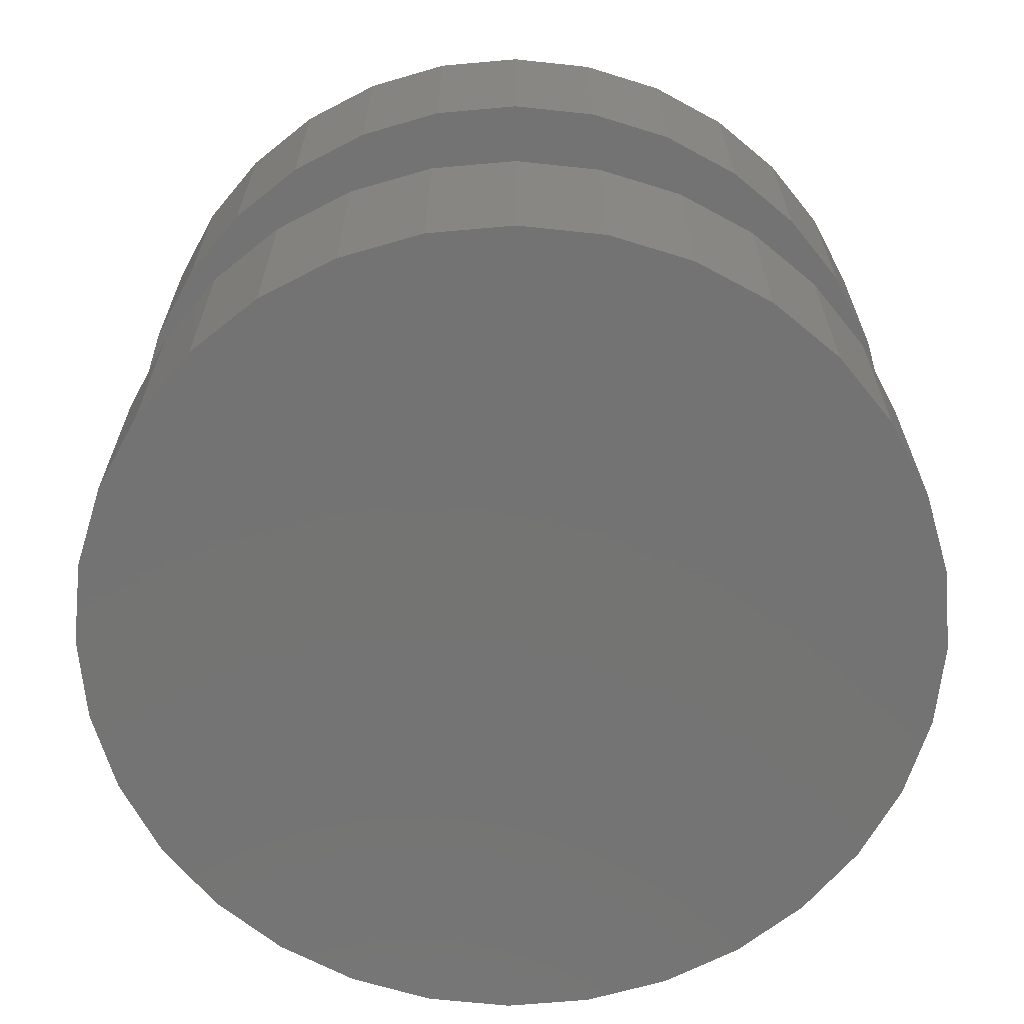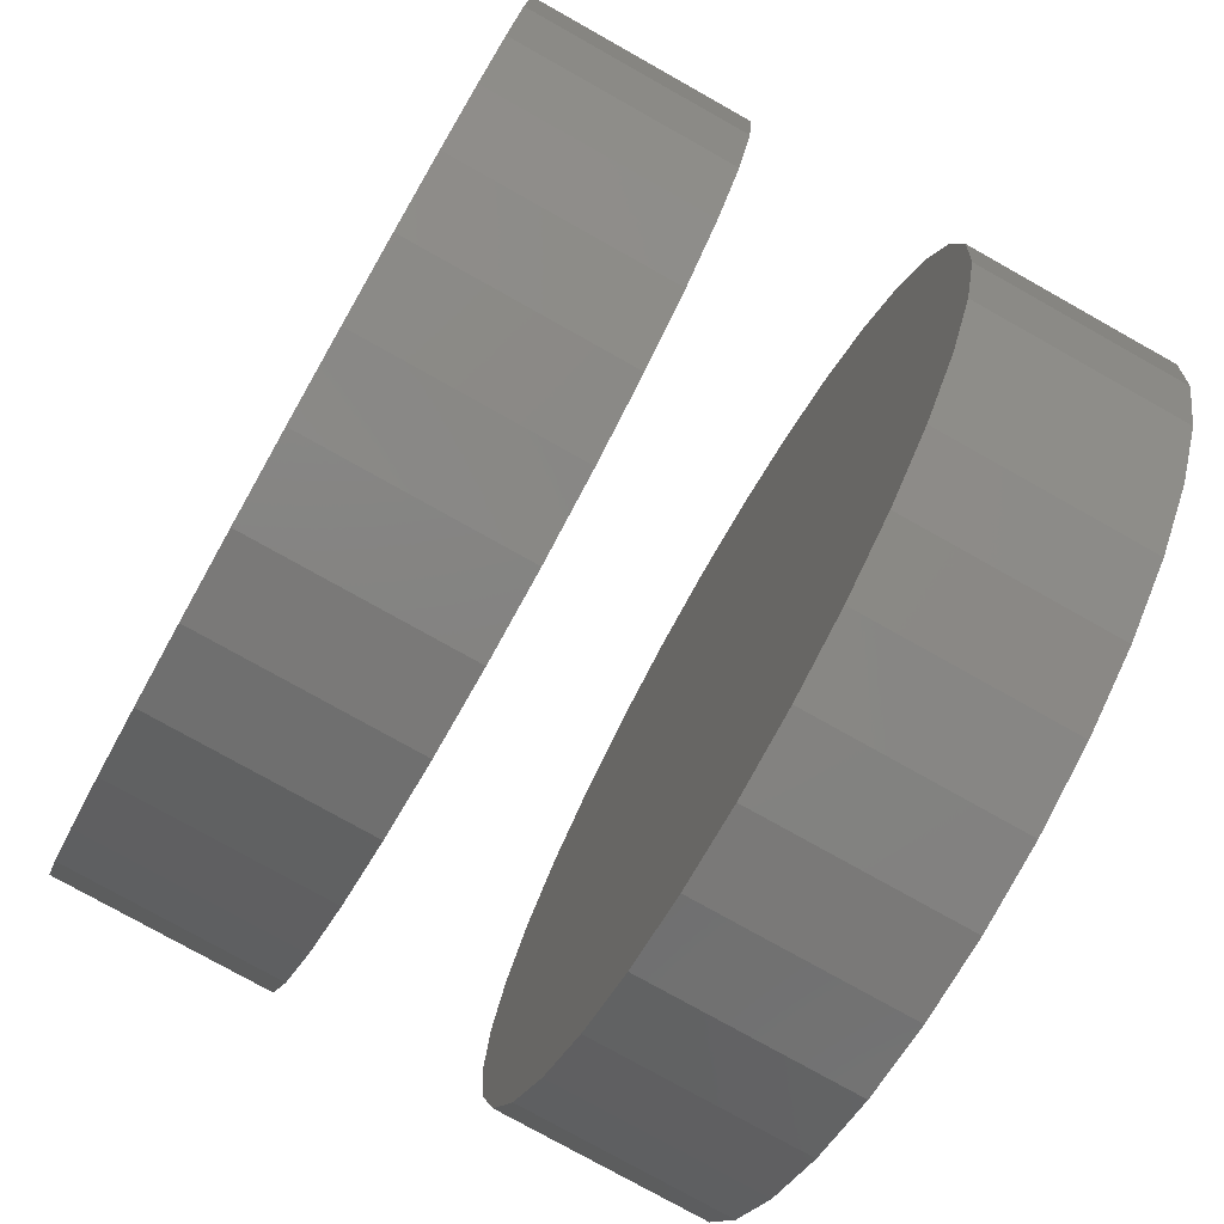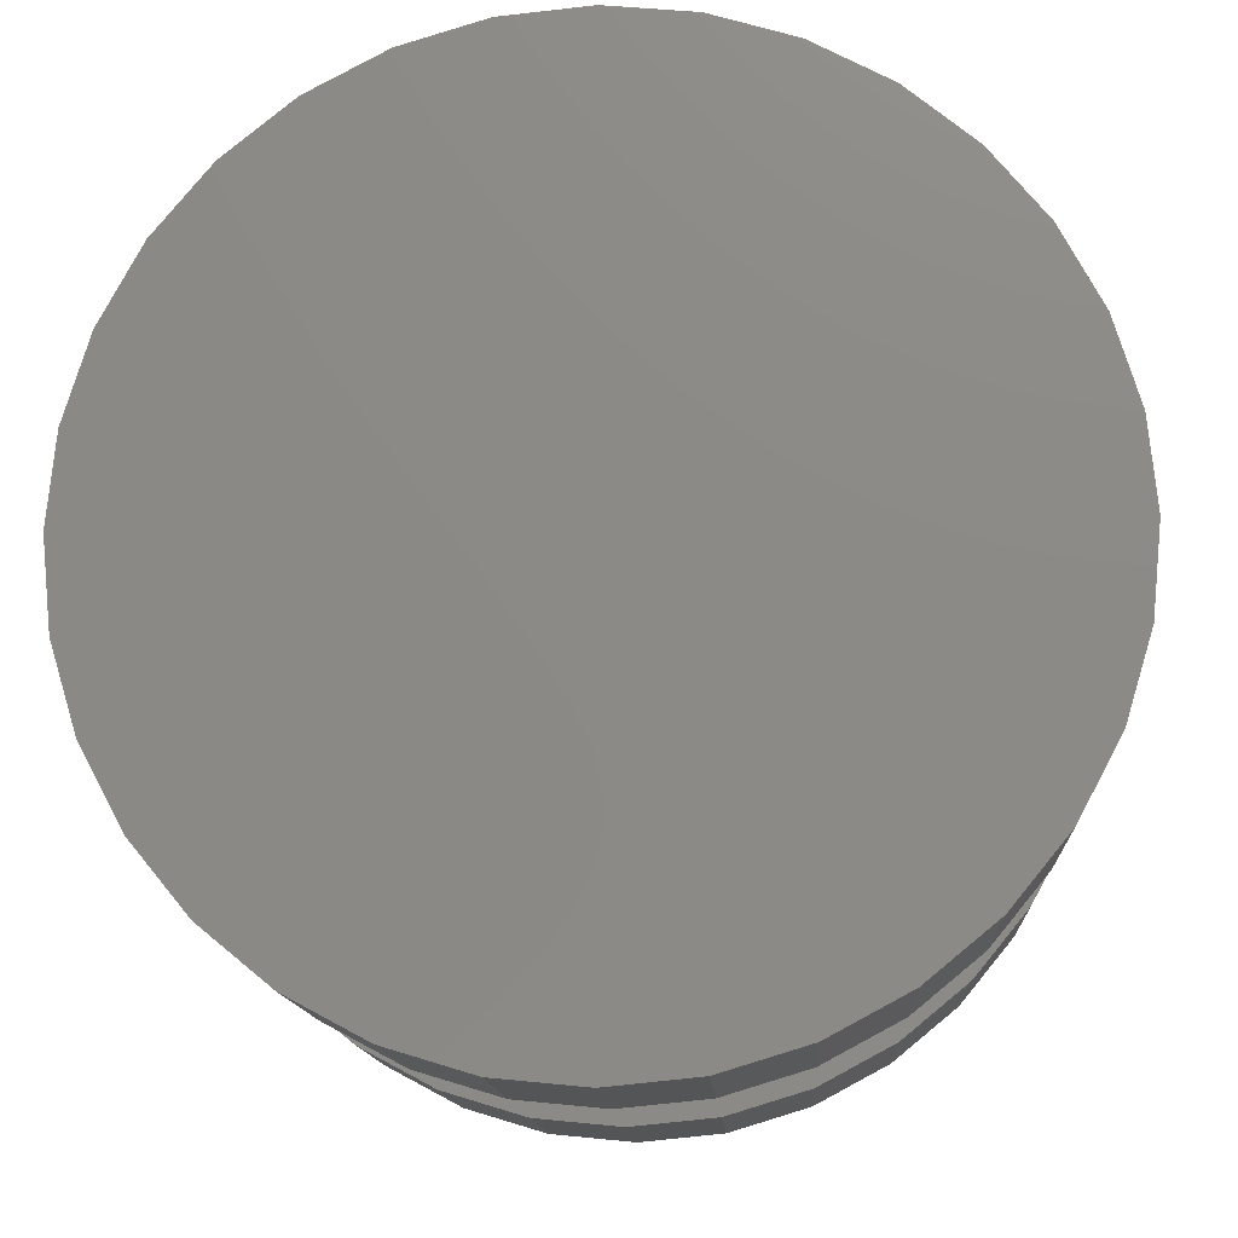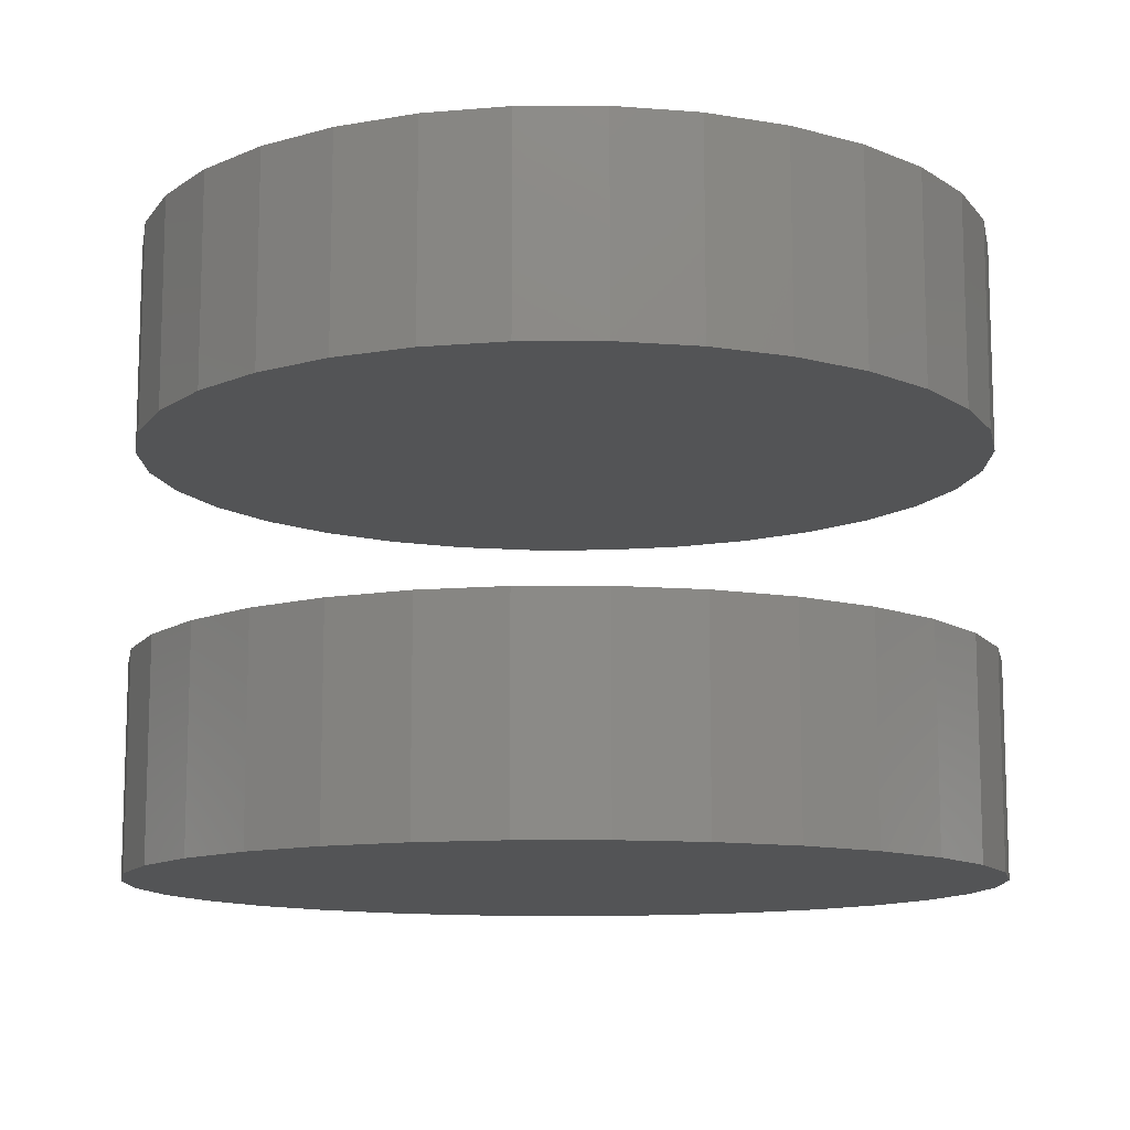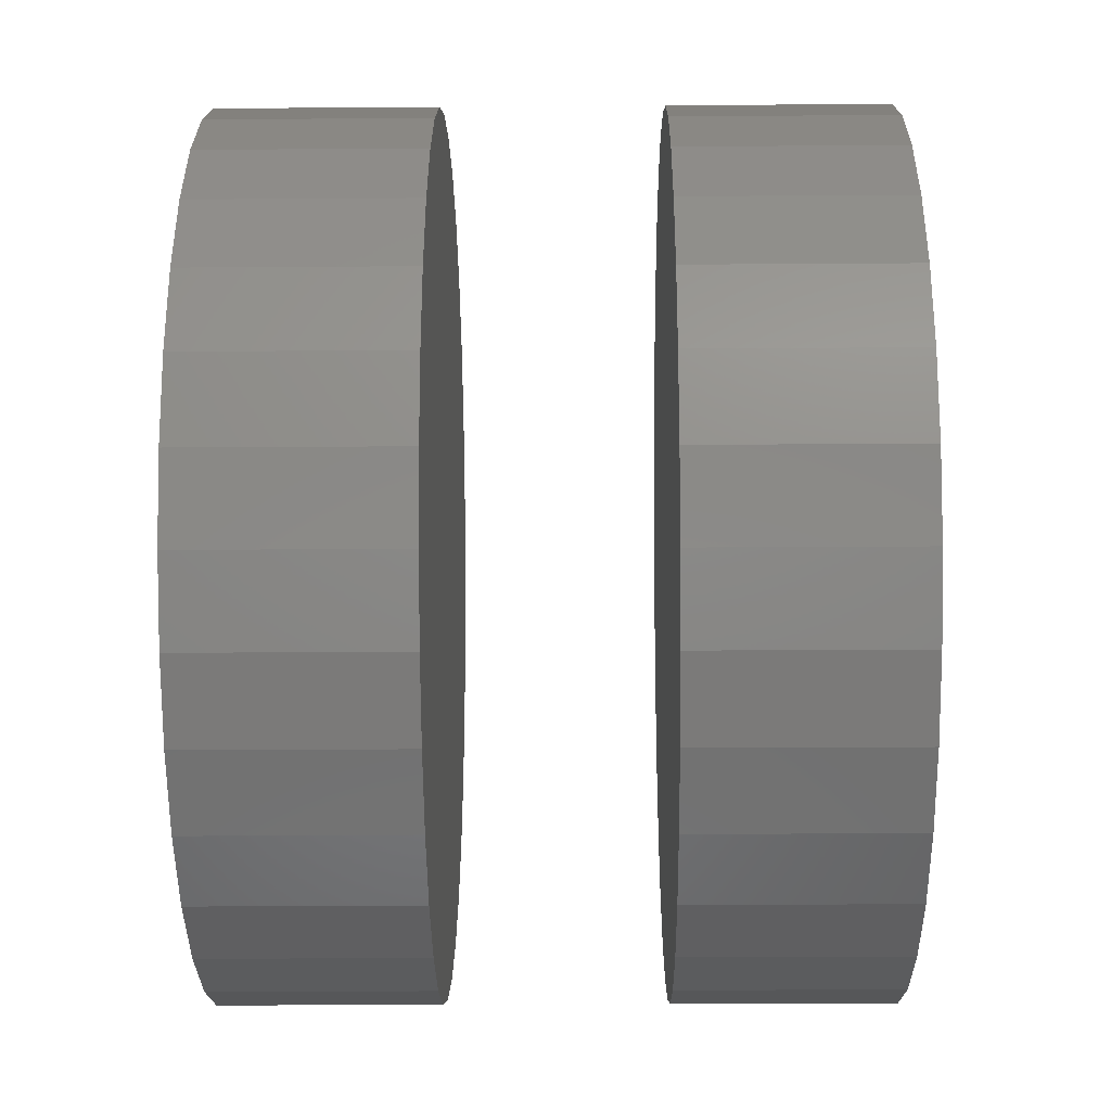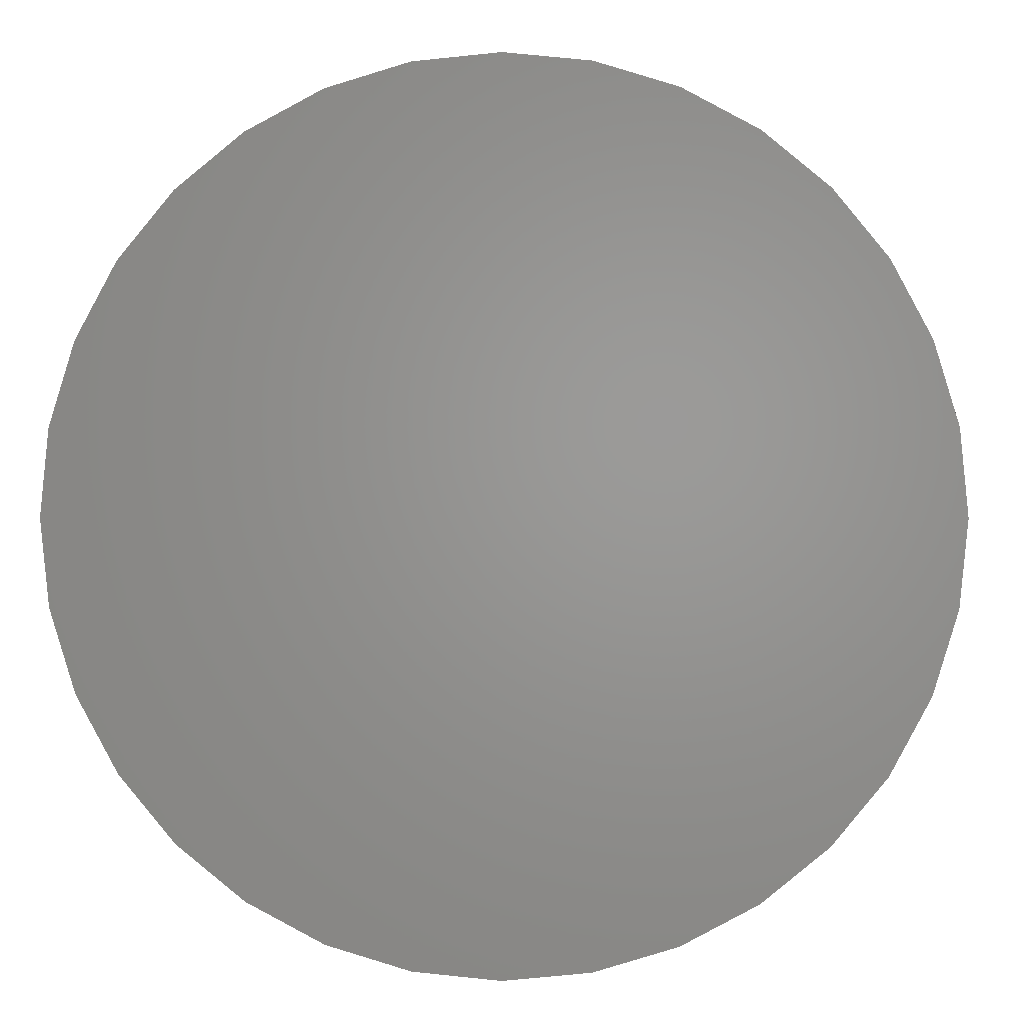
<metadata>
{"format":"stl","ext":"stl","renderer":"f3d","projection":"perspective","resolution":1024,"background":"white","views":[{"elev":-65.8,"azim":134.5,"up":"+Y"},{"elev":-77.8,"azim":60.7,"up":"+Z"},{"elev":-13.3,"azim":3.1,"up":"+Z"},{"elev":-11.7,"azim":-173.9,"up":"+Y"},{"elev":-23.3,"azim":90.7,"up":"+Z"},{"elev":1.0,"azim":1.7,"up":"+Z"}]}
</metadata>
<code>
# stl→obj: 128 verts, 248 faces
v -0.0301 -0.02344 0.6711
v -0.0301 -0.03906 0.6711
v -0.02949 -0.02344 0.6772
v -0.02949 -0.03906 0.6772
v -0.02769 -0.02344 0.6831
v -0.02769 -0.03906 0.6831
v -0.02478 -0.02344 0.6886
v -0.02478 -0.03906 0.6886
v -0.02085 -0.02344 0.6934
v -0.02085 -0.03906 0.6934
v -0.01606 -0.02344 0.6973
v -0.01606 -0.03906 0.6973
v -0.0106 -0.02344 0.7002
v -0.0106 -0.03906 0.7002
v -0.00468 -0.02344 0.702
v -0.00468 -0.03906 0.702
v 0.00148 -0.02344 0.7026
v 0.00148 -0.03906 0.7026
v 0.007641 -0.02344 0.702
v 0.007641 -0.03906 0.702
v 0.01357 -0.02344 0.7002
v 0.01357 -0.03906 0.7002
v 0.01902 -0.02344 0.6973
v 0.01902 -0.03906 0.6973
v 0.02381 -0.02344 0.6934
v 0.02381 -0.03906 0.6934
v 0.02774 -0.02344 0.6886
v 0.02774 -0.03906 0.6886
v 0.03066 -0.02344 0.6831
v 0.03066 -0.03906 0.6831
v 0.03245 -0.02344 0.6772
v 0.03245 -0.03906 0.6772
v 0.03306 -0.02344 0.6711
v 0.03306 -0.03906 0.6711
v -0.0301 0.007812 0.6711
v -0.0301 -0.007812 0.6711
v -0.02949 0.007812 0.6772
v -0.02949 -0.007812 0.6772
v -0.02769 0.007812 0.6831
v -0.02769 -0.007812 0.6831
v -0.02478 0.007812 0.6886
v -0.02478 -0.007812 0.6886
v -0.02085 0.007812 0.6934
v -0.02085 -0.007812 0.6934
v -0.01606 0.007812 0.6973
v -0.01606 -0.007812 0.6973
v -0.0106 0.007812 0.7002
v -0.0106 -0.007812 0.7002
v -0.00468 0.007812 0.702
v -0.00468 -0.007812 0.702
v 0.00148 0.007812 0.7026
v 0.00148 -0.007812 0.7026
v 0.007641 0.007812 0.702
v 0.007641 -0.007812 0.702
v 0.01357 0.007812 0.7002
v 0.01357 -0.007812 0.7002
v 0.01902 0.007812 0.6973
v 0.01902 -0.007812 0.6973
v 0.02381 0.007812 0.6934
v 0.02381 -0.007812 0.6934
v 0.02774 0.007812 0.6886
v 0.02774 -0.007812 0.6886
v 0.03066 0.007812 0.6831
v 0.03066 -0.007812 0.6831
v 0.03245 0.007812 0.6772
v 0.03245 -0.007812 0.6772
v 0.03306 0.007812 0.6711
v 0.03306 -0.007812 0.6711
v 0.03245 -0.02344 0.6649
v 0.03245 -0.03906 0.6649
v 0.03066 -0.02344 0.659
v 0.03066 -0.03906 0.659
v 0.02774 -0.02344 0.6535
v 0.02774 -0.03906 0.6535
v 0.02381 -0.02344 0.6487
v 0.02381 -0.03906 0.6487
v 0.01902 -0.02344 0.6448
v 0.01902 -0.03906 0.6448
v 0.01357 -0.02344 0.6419
v 0.01357 -0.03906 0.6419
v 0.007641 -0.02344 0.6401
v 0.007641 -0.03906 0.6401
v 0.00148 -0.02344 0.6395
v 0.00148 -0.03906 0.6395
v -0.00468 -0.02344 0.6401
v -0.00468 -0.03906 0.6401
v -0.0106 -0.02344 0.6419
v -0.0106 -0.03906 0.6419
v -0.01606 -0.02344 0.6448
v -0.01606 -0.03906 0.6448
v -0.02085 -0.02344 0.6487
v -0.02085 -0.03906 0.6487
v -0.02478 -0.02344 0.6535
v -0.02478 -0.03906 0.6535
v -0.02769 -0.02344 0.659
v -0.02769 -0.03906 0.659
v -0.02949 -0.02344 0.6649
v -0.02949 -0.03906 0.6649
v 0.03245 0.007812 0.6649
v 0.03245 -0.007812 0.6649
v 0.03066 0.007812 0.659
v 0.03066 -0.007812 0.659
v 0.02774 0.007812 0.6535
v 0.02774 -0.007812 0.6535
v 0.02381 0.007812 0.6487
v 0.02381 -0.007812 0.6487
v 0.01902 0.007812 0.6448
v 0.01902 -0.007812 0.6448
v 0.01357 0.007812 0.6419
v 0.01357 -0.007812 0.6419
v 0.007641 0.007812 0.6401
v 0.007641 -0.007812 0.6401
v 0.00148 0.007812 0.6395
v 0.00148 -0.007812 0.6395
v -0.00468 0.007812 0.6401
v -0.00468 -0.007812 0.6401
v -0.0106 0.007812 0.6419
v -0.0106 -0.007812 0.6419
v -0.01606 0.007812 0.6448
v -0.01606 -0.007812 0.6448
v -0.02085 0.007812 0.6487
v -0.02085 -0.007812 0.6487
v -0.02478 0.007812 0.6535
v -0.02478 -0.007812 0.6535
v -0.02769 0.007812 0.659
v -0.02769 -0.007812 0.659
v -0.02949 0.007812 0.6649
v -0.02949 -0.007812 0.6649
f 1 2 3
f 3 2 4
f 3 4 5
f 5 4 6
f 5 6 7
f 7 6 8
f 7 8 9
f 9 8 10
f 9 10 11
f 11 10 12
f 11 12 13
f 13 12 14
f 13 14 15
f 15 14 16
f 15 16 17
f 17 16 18
f 17 18 19
f 19 18 20
f 19 20 21
f 21 20 22
f 21 22 23
f 23 22 24
f 23 24 25
f 25 24 26
f 25 26 27
f 27 26 28
f 27 28 29
f 29 28 30
f 29 30 31
f 31 30 32
f 31 32 33
f 33 32 34
f 35 36 37
f 37 36 38
f 37 38 39
f 39 38 40
f 39 40 41
f 41 40 42
f 41 42 43
f 43 42 44
f 43 44 45
f 45 44 46
f 45 46 47
f 47 46 48
f 47 48 49
f 49 48 50
f 49 50 51
f 51 50 52
f 51 52 53
f 53 52 54
f 53 54 55
f 55 54 56
f 55 56 57
f 57 56 58
f 57 58 59
f 59 58 60
f 59 60 61
f 61 60 62
f 61 62 63
f 63 62 64
f 63 64 65
f 65 64 66
f 65 66 67
f 67 66 68
f 33 34 69
f 69 34 70
f 69 70 71
f 71 70 72
f 71 72 73
f 73 72 74
f 73 74 75
f 75 74 76
f 75 76 77
f 77 76 78
f 77 78 79
f 79 78 80
f 79 80 81
f 81 80 82
f 81 82 83
f 83 82 84
f 83 84 85
f 85 84 86
f 85 86 87
f 87 86 88
f 87 88 89
f 89 88 90
f 89 90 91
f 91 90 92
f 91 92 93
f 93 92 94
f 93 94 95
f 95 94 96
f 95 96 97
f 97 96 98
f 97 98 1
f 1 98 2
f 67 68 99
f 99 68 100
f 99 100 101
f 101 100 102
f 101 102 103
f 103 102 104
f 103 104 105
f 105 104 106
f 105 106 107
f 107 106 108
f 107 108 109
f 109 108 110
f 109 110 111
f 111 110 112
f 111 112 113
f 113 112 114
f 113 114 115
f 115 114 116
f 115 116 117
f 117 116 118
f 117 118 119
f 119 118 120
f 119 120 121
f 121 120 122
f 121 122 123
f 123 122 124
f 123 124 125
f 125 124 126
f 125 126 127
f 127 126 128
f 127 128 35
f 35 128 36
f 52 50 48
f 54 52 48
f 54 48 56
f 56 48 46
f 56 46 58
f 58 46 44
f 58 44 60
f 60 44 42
f 60 42 62
f 62 42 40
f 62 40 64
f 64 40 38
f 64 38 66
f 100 126 102
f 102 126 124
f 102 124 104
f 104 124 122
f 104 122 106
f 106 122 120
f 106 120 108
f 108 120 118
f 108 118 110
f 110 118 116
f 110 116 114
f 110 114 112
f 66 38 68
f 68 38 36
f 68 36 100
f 100 36 128
f 100 128 126
f 13 15 17
f 13 17 19
f 21 13 19
f 11 13 21
f 23 11 21
f 9 11 23
f 25 9 23
f 7 9 25
f 27 7 25
f 5 7 27
f 29 5 27
f 3 5 29
f 31 3 29
f 71 95 69
f 93 95 71
f 73 93 71
f 91 93 73
f 75 91 73
f 89 91 75
f 77 89 75
f 87 89 77
f 79 87 77
f 85 87 79
f 83 85 79
f 81 83 79
f 95 97 69
f 69 97 1
f 69 1 33
f 33 1 3
f 33 3 31
f 47 49 51
f 47 51 53
f 55 47 53
f 45 47 55
f 57 45 55
f 43 45 57
f 59 43 57
f 41 43 59
f 61 41 59
f 39 41 61
f 63 39 61
f 37 39 63
f 65 37 63
f 101 125 99
f 123 125 101
f 103 123 101
f 121 123 103
f 105 121 103
f 119 121 105
f 107 119 105
f 117 119 107
f 109 117 107
f 115 117 109
f 113 115 109
f 111 113 109
f 125 127 99
f 99 127 35
f 99 35 67
f 67 35 37
f 67 37 65
f 18 16 14
f 20 18 14
f 20 14 22
f 22 14 12
f 22 12 24
f 24 12 10
f 24 10 26
f 26 10 8
f 26 8 28
f 28 8 6
f 28 6 30
f 30 6 4
f 30 4 32
f 70 96 72
f 72 96 94
f 72 94 74
f 74 94 92
f 74 92 76
f 76 92 90
f 76 90 78
f 78 90 88
f 78 88 80
f 80 88 86
f 80 86 84
f 80 84 82
f 32 4 34
f 34 4 2
f 34 2 70
f 70 2 98
f 70 98 96

</code>
